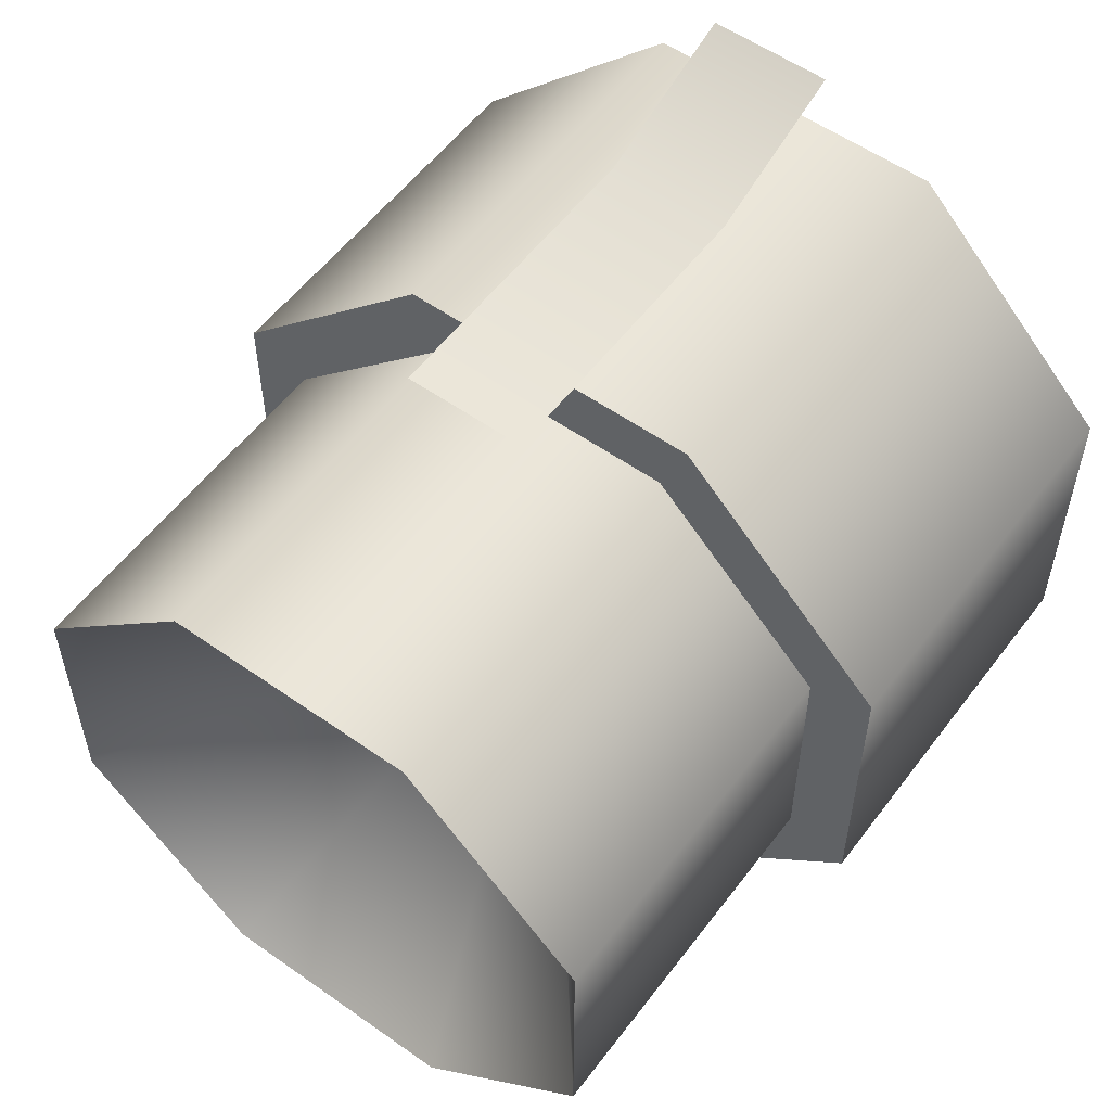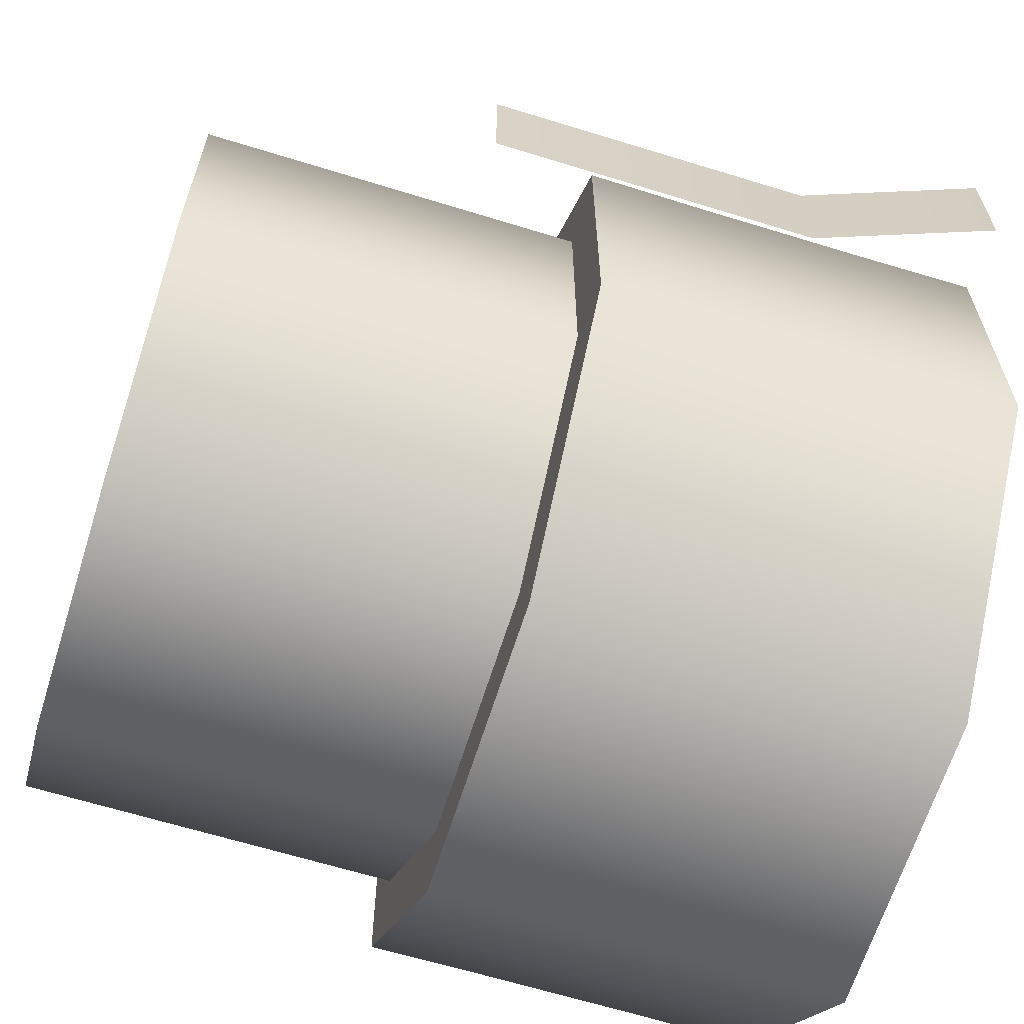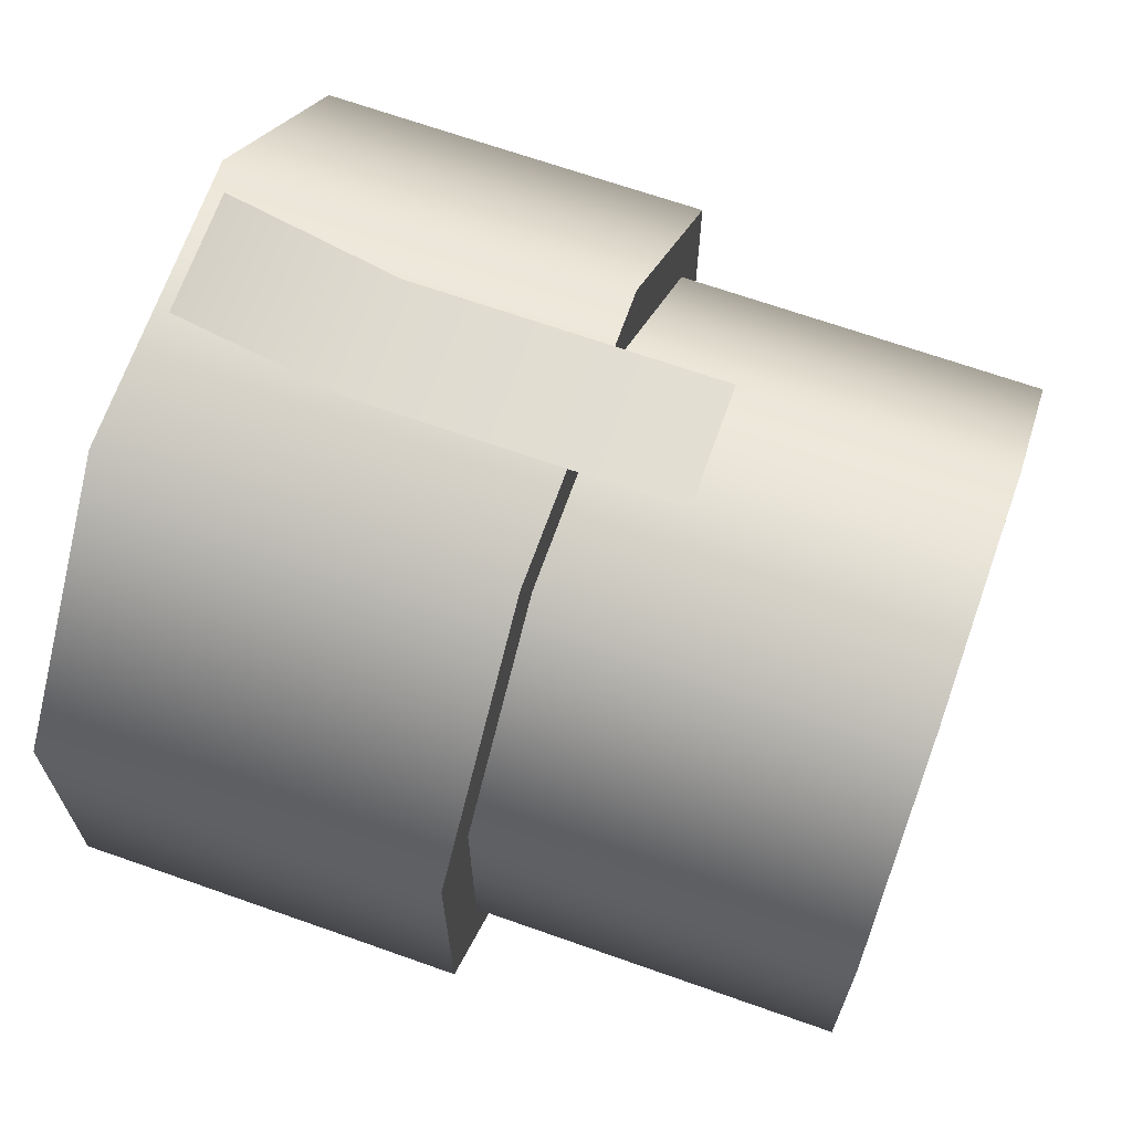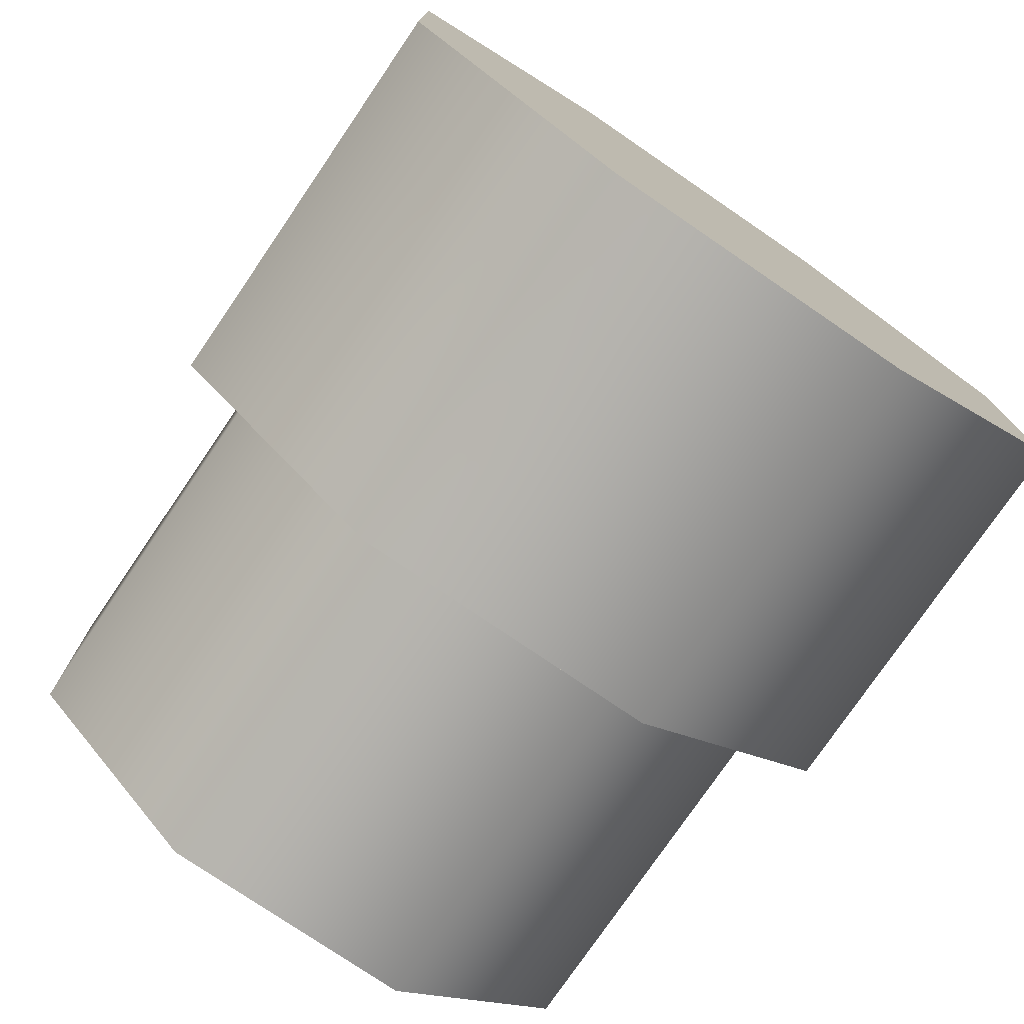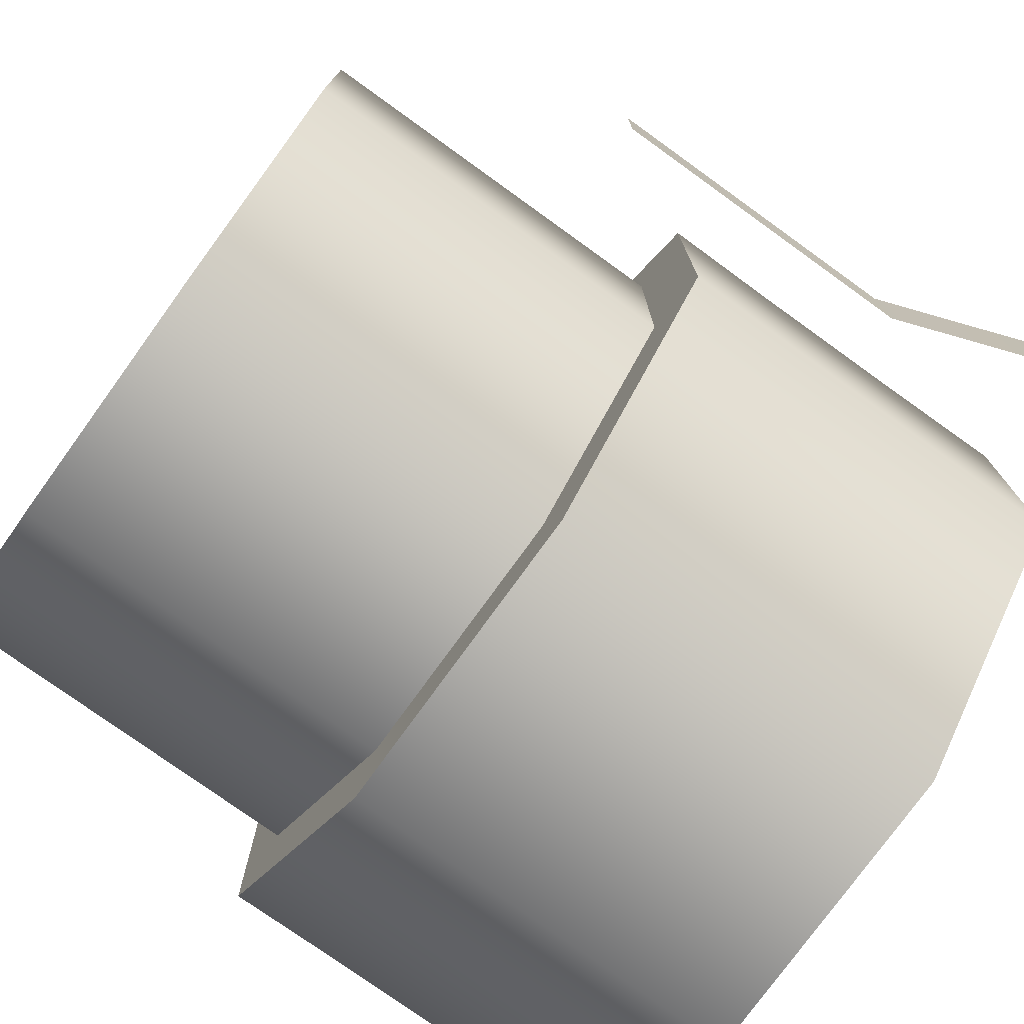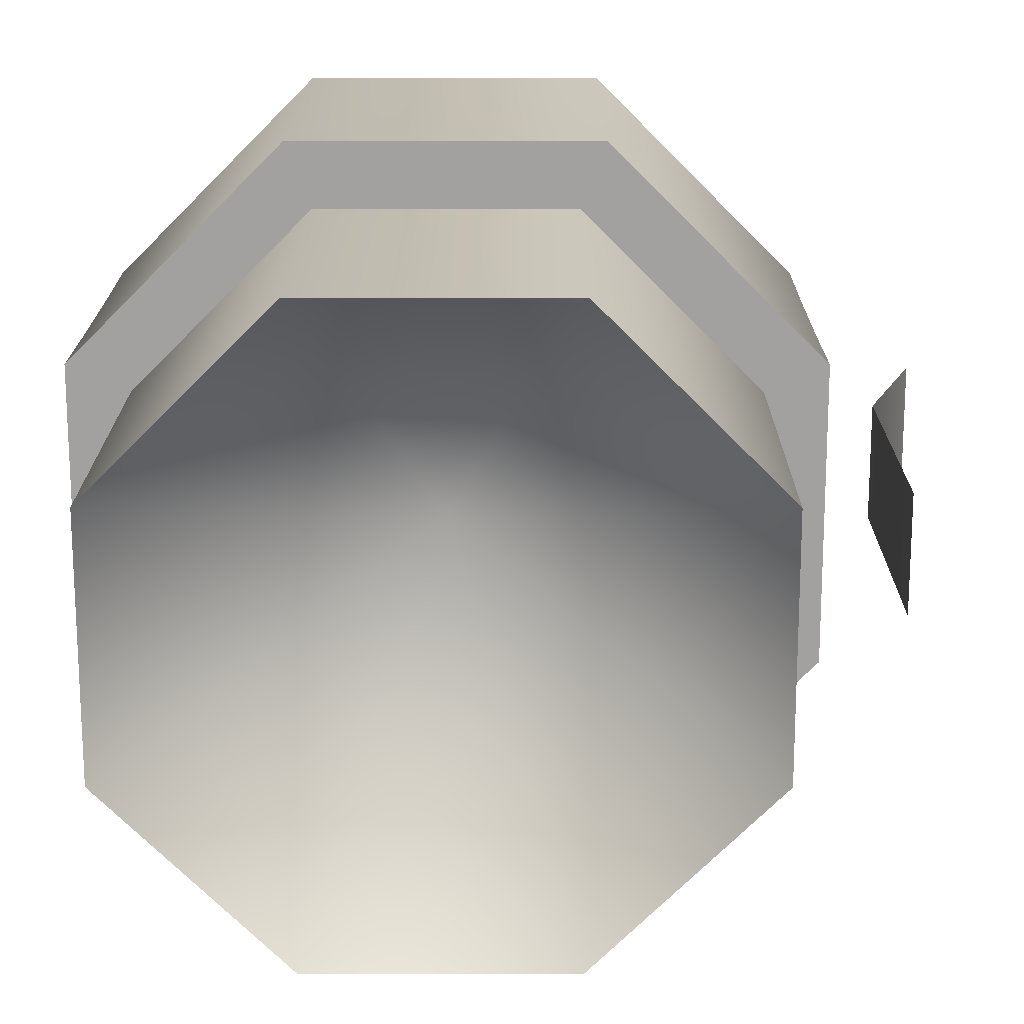
<metadata>
{"format":"obj","ext":"obj","renderer":"f3d","projection":"perspective","resolution":1024,"background":"white","views":[{"elev":55.8,"azim":-53.5,"up":"+Z"},{"elev":-64.7,"azim":-17.3,"up":"+Y"},{"elev":67.8,"azim":-160.5,"up":"+Z"},{"elev":-76.7,"azim":55.7,"up":"+Z"},{"elev":-76.7,"azim":-35.8,"up":"+Y"},{"elev":17.7,"azim":-89.9,"up":"+Y"}]}
</metadata>
<code>
v -14.3 -5e-06 -0
v -27.94 4.59 -11.08
v -27.94 11.08 -4.59
v -14.3 -5e-06 -0
v -27.94 -4.59 -11.08
v -27.94 4.59 -11.08
v -14.3 -5e-06 -0
v -27.94 -11.08 -4.59
v -27.94 -4.59 -11.08
v -14.3 -5e-06 -0
v -27.94 -11.08 4.59
v -27.94 -11.08 -4.59
v -14.3 -5e-06 -0
v -27.94 -4.59 11.08
v -27.94 -11.08 4.59
v -14.3 -5e-06 -0
v -27.94 4.59 11.08
v -27.94 -4.59 11.08
v -14.3 -5e-06 -0
v -27.94 11.08 4.59
v -27.94 4.59 11.08
v -14.3 -5e-06 -0
v -27.94 11.08 -4.59
v -27.94 11.08 4.59
v -27.94 -4.59 -11.08
v -14.47 -4.588 -11.08
v -27.94 4.59 -11.08
v -14.47 -4.588 -11.08
v -14.47 4.588 -11.08
v -27.94 4.59 -11.08
v -27.94 4.59 -11.08
v -14.47 4.588 -11.08
v -27.94 11.08 -4.59
v -14.47 4.588 -11.08
v -14.47 11.08 -4.588
v -27.94 11.08 -4.59
v -27.94 11.08 -4.59
v -14.47 11.08 -4.588
v -27.94 11.08 4.59
v -14.47 11.08 -4.588
v -14.47 11.08 4.588
v -27.94 11.08 4.59
v -27.94 11.08 4.59
v -14.47 11.08 4.588
v -27.94 4.59 11.08
v -14.47 11.08 4.588
v -14.47 4.588 11.08
v -27.94 4.59 11.08
v -27.94 4.59 11.08
v -14.47 4.588 11.08
v -27.94 -4.59 11.08
v -14.47 4.588 11.08
v -14.47 -4.588 11.08
v -27.94 -4.59 11.08
v -27.94 -4.59 11.08
v -14.47 -4.588 11.08
v -27.94 -11.08 4.59
v -14.47 -4.588 11.08
v -14.47 -11.08 4.588
v -27.94 -11.08 4.59
v -27.94 -11.08 4.59
v -14.47 -11.08 4.588
v -27.94 -11.08 -4.59
v -14.47 -11.08 4.588
v -14.47 -11.08 -4.588
v -27.94 -11.08 -4.59
v -27.94 -11.08 -4.59
v -14.47 -11.08 -4.588
v -27.94 -4.59 -11.08
v -14.47 -11.08 -4.588
v -14.47 -4.588 -11.08
v -27.94 -4.59 -11.08
v -4.395 13.39 -5.526
v -4.395 5.547 -13.34
v -0.02605 13.4 -5.539
v -4.395 5.547 -13.34
v -0.02605 5.55 -13.37
v -0.02605 13.4 -5.539
v -4.395 5.547 -13.34
v -4.395 -5.547 -13.34
v -0.02605 5.55 -13.37
v -4.395 -5.547 -13.34
v -0.02605 -5.55 -13.37
v -0.02605 5.55 -13.37
v -0.02605 -5.55 -13.37
v -4.395 -5.547 -13.34
v -0.02605 -13.4 -5.539
v -4.395 -5.547 -13.34
v -4.395 -13.39 -5.526
v -0.02605 -13.4 -5.539
v -4.395 -13.39 -5.526
v -4.395 -13.39 5.526
v -0.02605 -13.4 -5.539
v -4.395 -13.39 5.526
v -0.02605 -13.4 5.539
v -0.02605 -13.4 -5.539
v -4.395 -13.39 5.526
v -4.395 -5.547 13.34
v -0.02605 -13.4 5.539
v -4.395 -5.547 13.34
v -0.02605 -5.55 13.37
v -0.02605 -13.4 5.539
v -4.395 -5.547 13.34
v -4.395 5.547 13.34
v -0.02605 -5.55 13.37
v -4.395 5.547 13.34
v -0.02605 5.55 13.37
v -0.02605 -5.55 13.37
v -0.02605 5.55 13.37
v -4.395 5.547 13.34
v -0.02605 13.4 5.539
v -4.395 5.547 13.34
v -4.395 13.39 5.526
v -0.02605 13.4 5.539
v -4.395 13.39 5.526
v -4.395 13.39 -5.526
v -0.02605 13.4 5.539
v -4.395 13.39 -5.526
v -0.02605 13.4 -5.539
v -0.02605 13.4 5.539
v -14.44 13.4 -5.539
v -14.44 13.4 5.539
v -14.44 5.55 -13.37
v -14.44 5.55 -13.37
v -14.44 13.4 5.539
v -14.44 -5.55 -13.37
v -14.44 13.4 5.539
v -14.44 5.55 13.37
v -14.44 -5.55 -13.37
v -14.44 -5.55 -13.37
v -14.44 5.55 13.37
v -14.44 -13.4 -5.539
v -14.44 -13.4 -5.539
v -14.44 5.55 13.37
v -14.44 -13.4 5.539
v -14.44 -13.4 5.539
v -14.44 5.55 13.37
v -14.44 -5.55 13.37
v -18.75 2.204 15.84
v -7.723 2.204 15.84
v -18.75 -2.204 15.84
v -7.723 2.204 15.84
v -7.723 -2.204 15.84
v -18.75 -2.204 15.84
v -7.723 -2.204 15.84
v -7.723 2.204 15.84
v -2.022 -2.204 17.9
v -7.723 2.204 15.84
v -2.022 2.204 17.9
v -2.022 -2.204 17.9
v -0.02605 13.4 -5.539
v -0.02605 5.55 -13.37
v -0.02605 13.4 5.539
v -0.02605 13.4 5.539
v -0.02605 5.55 -13.37
v -0.02605 5.55 13.37
v -0.02605 5.55 13.37
v -0.02605 5.55 -13.37
v -0.02605 -5.55 13.37
v -0.02605 -5.55 13.37
v -0.02605 5.55 -13.37
v -0.02605 -13.4 5.539
v -0.02605 -13.4 5.539
v -0.02605 5.55 -13.37
v -0.02605 -13.4 -5.539
v -0.02605 -13.4 -5.539
v -0.02605 5.55 -13.37
v -0.02605 -5.55 -13.37
v -14.44 5.55 -13.37
v -10.3 5.547 -13.34
v -14.44 13.4 -5.539
v -10.3 5.547 -13.34
v -10.3 13.39 -5.526
v -14.44 13.4 -5.539
v -10.3 -5.547 -13.34
v -10.3 5.547 -13.34
v -14.44 5.55 -13.37
v -14.44 -5.55 -13.37
v -10.3 -5.547 -13.34
v -14.44 5.55 -13.37
v -14.44 -5.55 -13.37
v -14.44 -13.4 -5.539
v -10.3 -5.547 -13.34
v -14.44 -13.4 -5.539
v -10.3 -13.39 -5.526
v -10.3 -5.547 -13.34
v -10.3 -13.39 5.526
v -10.3 -13.39 -5.526
v -14.44 -13.4 -5.539
v -14.44 -13.4 5.539
v -10.3 -13.39 5.526
v -14.44 -13.4 -5.539
v -10.3 -5.547 13.34
v -10.3 -13.39 5.526
v -14.44 -13.4 5.539
v -14.44 -5.55 13.37
v -10.3 -5.547 13.34
v -14.44 -13.4 5.539
v -10.3 5.547 13.34
v -10.3 -5.547 13.34
v -14.44 -5.55 13.37
v -14.44 5.55 13.37
v -10.3 5.547 13.34
v -14.44 -5.55 13.37
v -14.44 5.55 13.37
v -14.44 13.4 5.539
v -10.3 5.547 13.34
v -14.44 13.4 5.539
v -10.3 13.39 5.526
v -10.3 5.547 13.34
v -10.3 13.39 -5.526
v -10.3 13.39 5.526
v -14.44 13.4 5.539
v -14.44 13.4 -5.539
v -10.3 13.39 -5.526
v -14.44 13.4 5.539
v -4.395 5.547 -13.34
v -4.395 13.39 -5.526
v -10.3 13.39 -5.526
v -10.3 5.547 -13.34
v -4.395 5.547 -13.34
v -10.3 13.39 -5.526
v -4.395 -5.547 -13.34
v -4.395 5.547 -13.34
v -10.3 5.547 -13.34
v -10.3 -5.547 -13.34
v -4.395 -5.547 -13.34
v -10.3 5.547 -13.34
v -4.395 -13.39 -5.526
v -4.395 -5.547 -13.34
v -10.3 -5.547 -13.34
v -10.3 -13.39 -5.526
v -4.395 -13.39 -5.526
v -10.3 -5.547 -13.34
v -4.395 -13.39 5.526
v -4.395 -13.39 -5.526
v -10.3 -13.39 -5.526
v -10.3 -13.39 5.526
v -4.395 -13.39 5.526
v -10.3 -13.39 -5.526
v -4.395 -5.547 13.34
v -4.395 -13.39 5.526
v -10.3 -13.39 5.526
v -10.3 -5.547 13.34
v -4.395 -5.547 13.34
v -10.3 -13.39 5.526
v -4.395 5.547 13.34
v -4.395 -5.547 13.34
v -10.3 -5.547 13.34
v -10.3 5.547 13.34
v -4.395 5.547 13.34
v -10.3 -5.547 13.34
v -4.395 13.39 5.526
v -4.395 5.547 13.34
v -10.3 5.547 13.34
v -10.3 13.39 5.526
v -4.395 13.39 5.526
v -10.3 5.547 13.34
v -4.395 13.39 -5.526
v -4.395 13.39 5.526
v -10.3 13.39 5.526
v -10.3 13.39 -5.526
v -4.395 13.39 -5.526
v -10.3 13.39 5.526
g mtl_p_rus_hose_fitting_end
f 3 2 1
f 6 5 4
f 9 8 7
f 12 11 10
f 15 14 13
f 18 17 16
f 21 20 19
f 24 23 22
f 27 26 25
f 30 29 28
f 33 32 31
f 36 35 34
f 39 38 37
f 42 41 40
f 45 44 43
f 48 47 46
f 51 50 49
f 54 53 52
f 57 56 55
f 60 59 58
f 63 62 61
f 66 65 64
f 69 68 67
f 72 71 70
f 75 74 73
f 78 77 76
f 81 80 79
f 84 83 82
f 87 86 85
f 90 89 88
f 93 92 91
f 96 95 94
f 99 98 97
f 102 101 100
f 105 104 103
f 108 107 106
f 111 110 109
f 114 113 112
f 117 116 115
f 120 119 118
f 123 122 121
f 126 125 124
f 129 128 127
f 132 131 130
f 135 134 133
f 138 137 136
f 141 140 139
f 144 143 142
f 147 146 145
f 150 149 148
f 153 152 151
f 156 155 154
f 159 158 157
f 162 161 160
f 165 164 163
f 168 167 166
f 171 170 169
f 174 173 172
f 177 176 175
f 180 179 178
f 183 182 181
f 186 185 184
f 189 188 187
f 192 191 190
f 195 194 193
f 198 197 196
f 201 200 199
f 204 203 202
f 207 206 205
f 210 209 208
f 213 212 211
f 216 215 214
f 219 218 217
f 222 221 220
f 225 224 223
f 228 227 226
f 231 230 229
f 234 233 232
f 237 236 235
f 240 239 238
f 243 242 241
f 246 245 244
f 249 248 247
f 252 251 250
f 255 254 253
f 258 257 256
f 261 260 259
f 264 263 262

</code>
